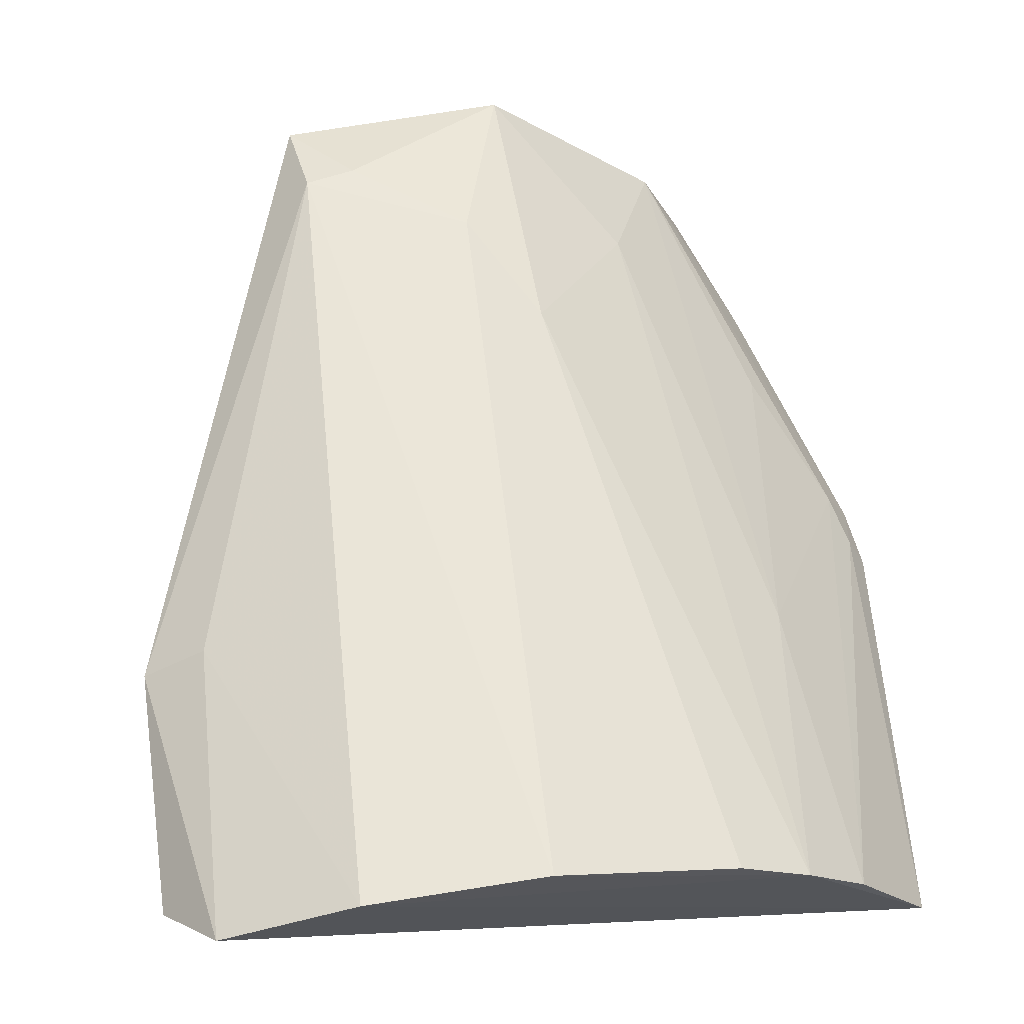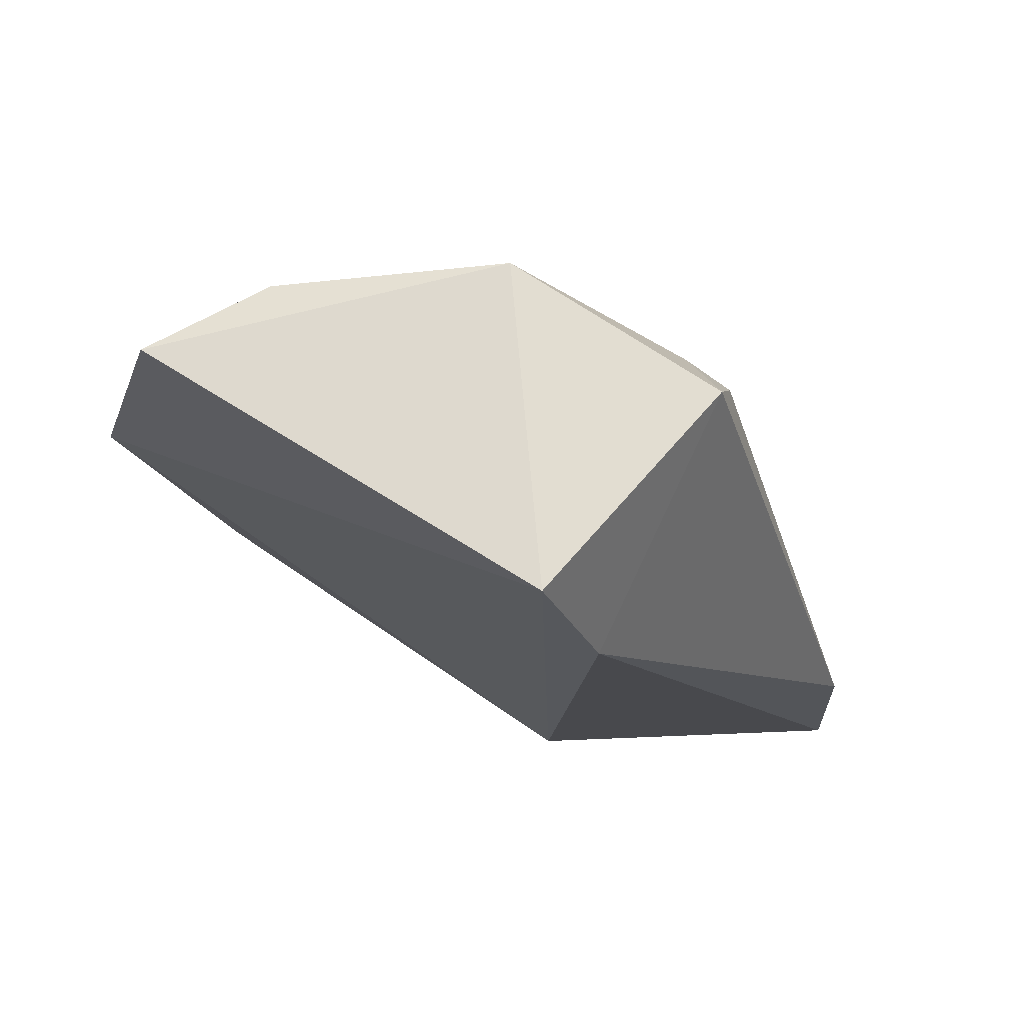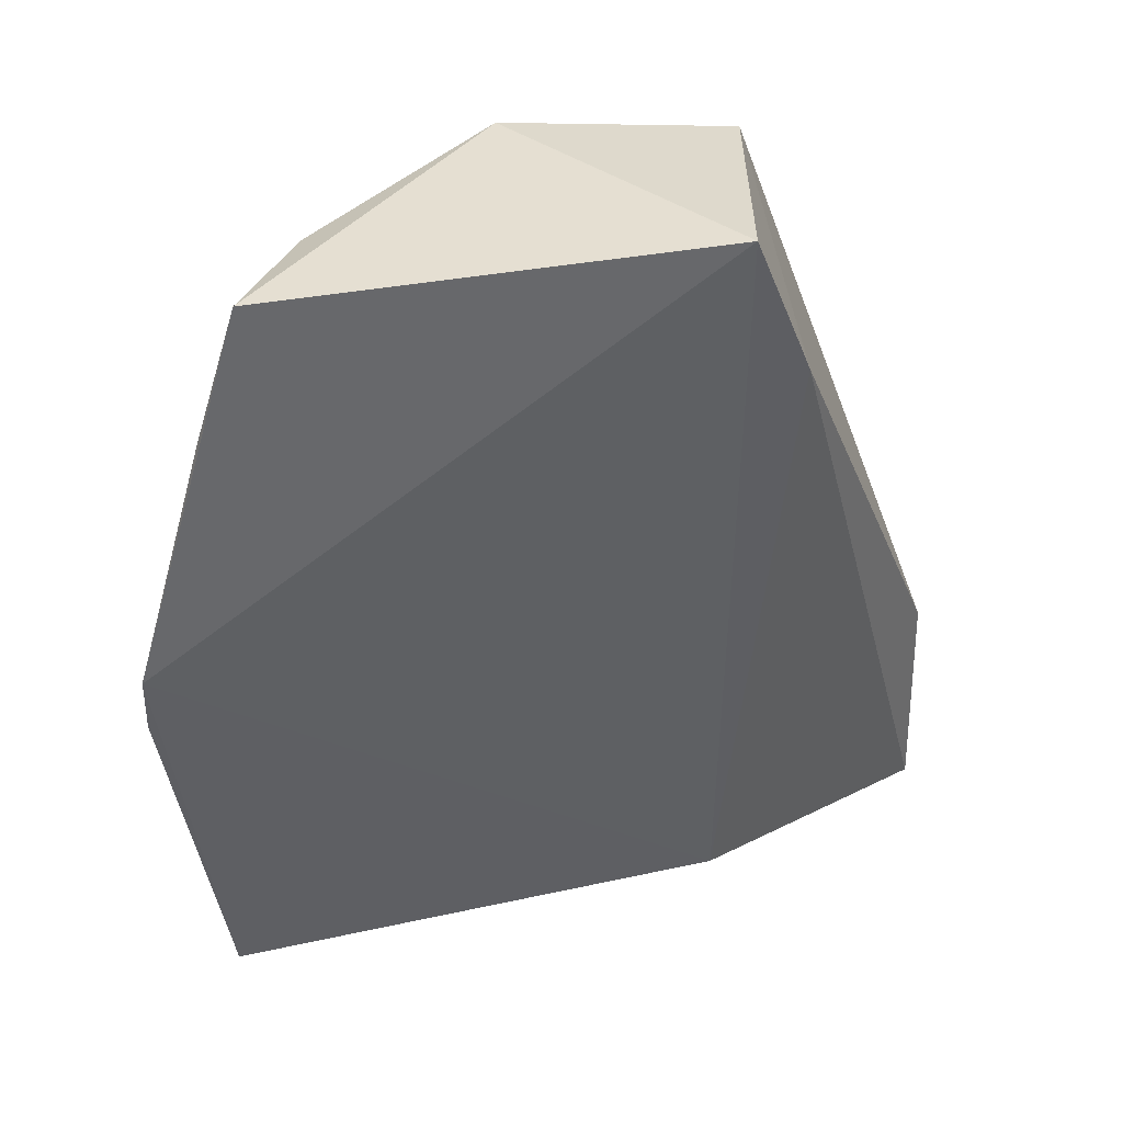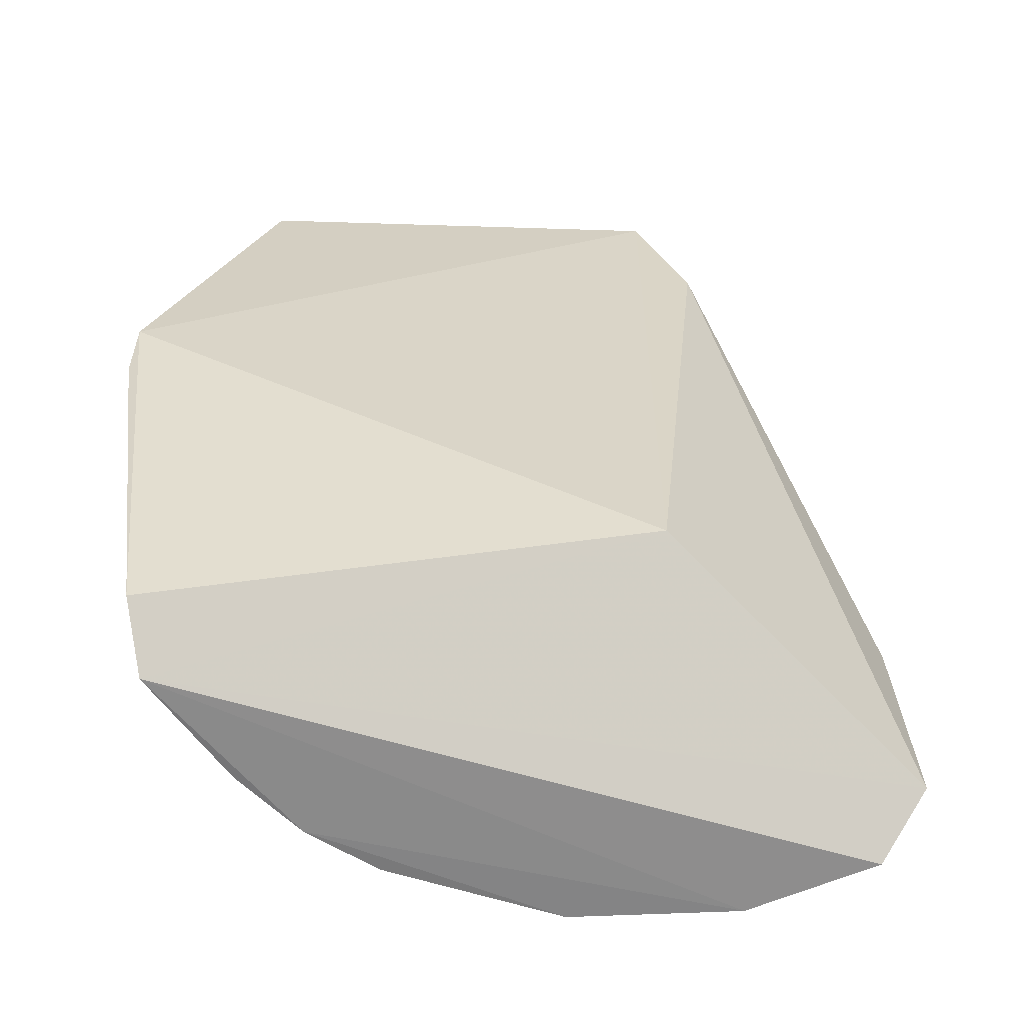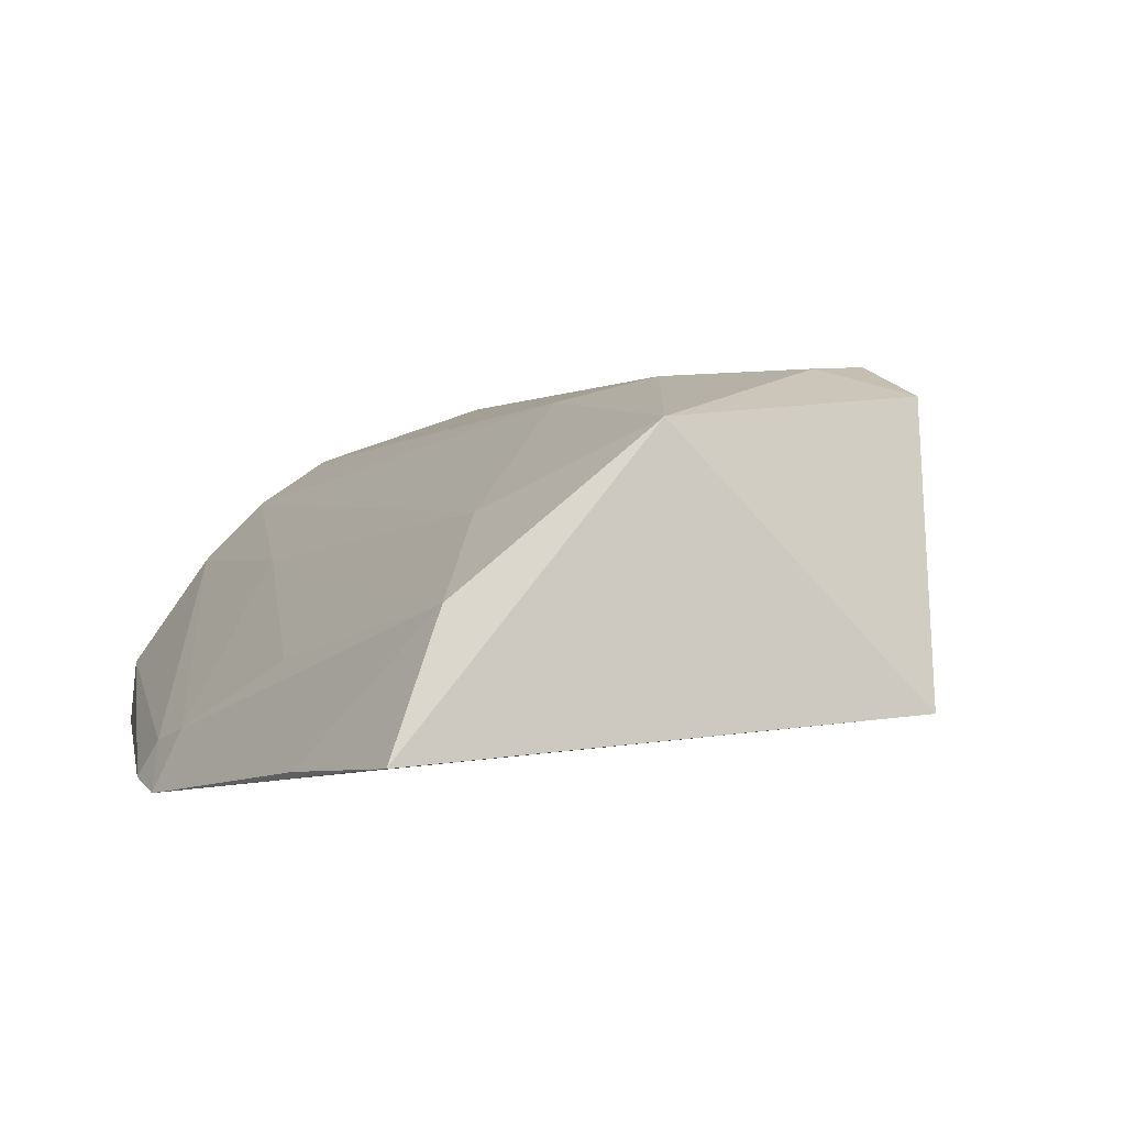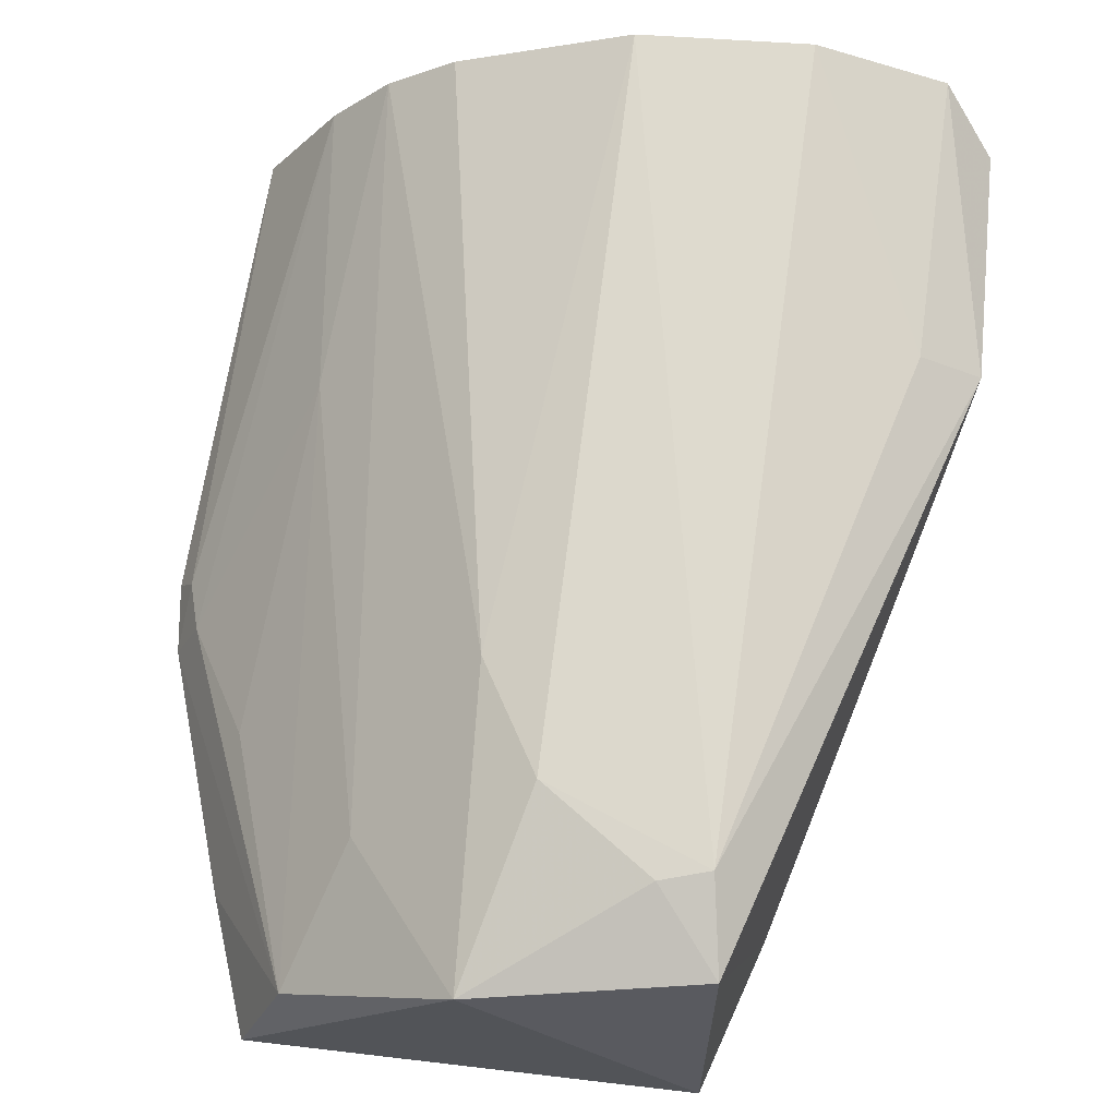
<metadata>
{"format":"obj","ext":"obj","renderer":"f3d","projection":"perspective","resolution":1024,"background":"white","views":[{"elev":65.1,"azim":170.1,"up":"+Y"},{"elev":71.8,"azim":39.1,"up":"+Z"},{"elev":38.3,"azim":-0.6,"up":"+Z"},{"elev":-64.3,"azim":2.7,"up":"+Z"},{"elev":-5.6,"azim":-17.4,"up":"+Y"},{"elev":65.1,"azim":3.9,"up":"+Y"}]}
</metadata>
<code>
v 0.01542 0.135 0.09209
v 0.03018 0.1357 0.05215
v 0.007073 0.1428 0.0326
v -0.009202 0.1351 0.03208
v -0.0219 0.1136 0.0651
v 0.01457 0.1203 0.04259
v 0.0002847 0.133 0.09351
v 0.01859 0.143 0.0327
v -0.01883 0.1191 0.03447
v 0.01521 0.1176 0.09426
v 0.004275 0.1373 0.08127
v -0.01105 0.1231 0.09118
v 0.01477 0.1376 0.08623
v 0.03068 0.1364 0.03613
v -0.01813 0.1234 0.03172
v 0.01887 0.119 0.08468
v -0.004607 0.1384 0.03235
v -0.00705 0.1289 0.08272
v -0.02016 0.1175 0.06487
v -0.01417 0.1146 0.09206
v 0.02605 0.1382 0.05226
v 0.01147 0.1372 0.08694
v -0.02213 0.1146 0.06055
v 0.0274 0.1399 0.03295
v 0.000396 0.1368 0.07354
v -0.01221 0.129 0.05185
v -0.01318 0.1309 0.03203
v -0.01705 0.1146 0.08255
v -0.02101 0.1169 0.06136
v -0.01578 0.1211 0.0736
f 8 4 3
f 9 6 5
f 10 5 6
f 10 1 7
f 13 1 2
f 13 8 3
f 13 3 11
f 15 4 8
f 15 14 6
f 15 6 9
f 16 2 1
f 16 1 10
f 16 14 2
f 16 10 6
f 16 6 14
f 17 3 4
f 18 12 7
f 19 5 12
f 20 10 7
f 20 7 12
f 20 5 10
f 21 13 2
f 21 8 13
f 22 13 11
f 22 11 7
f 22 7 1
f 22 1 13
f 23 15 9
f 23 9 5
f 24 15 8
f 24 14 15
f 24 8 21
f 24 21 2
f 24 2 14
f 25 11 3
f 25 3 17
f 25 7 11
f 25 17 4
f 25 18 7
f 25 4 18
f 26 18 4
f 26 12 18
f 27 4 15
f 27 26 4
f 27 19 26
f 28 20 12
f 28 12 5
f 28 5 20
f 29 15 23
f 29 27 15
f 29 19 27
f 29 23 5
f 29 5 19
f 30 26 19
f 30 19 12
f 30 12 26

</code>
